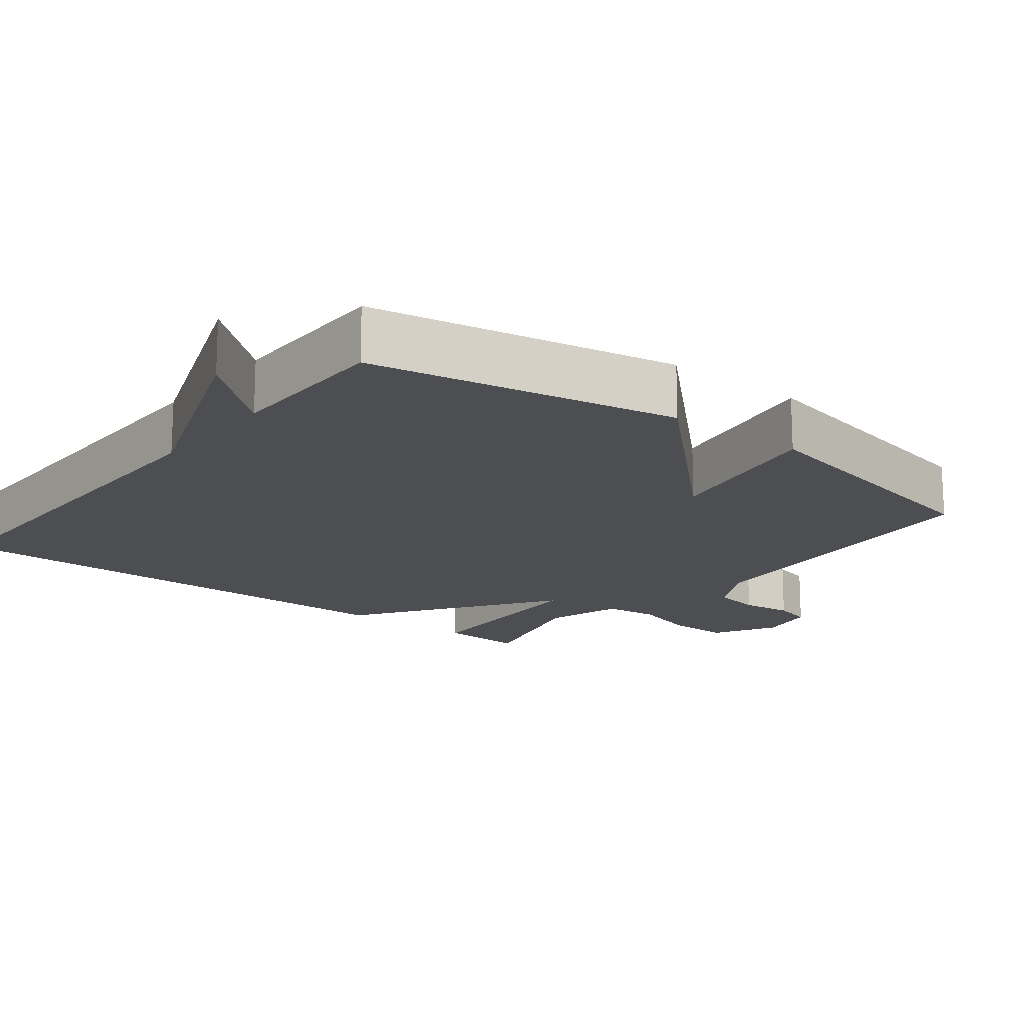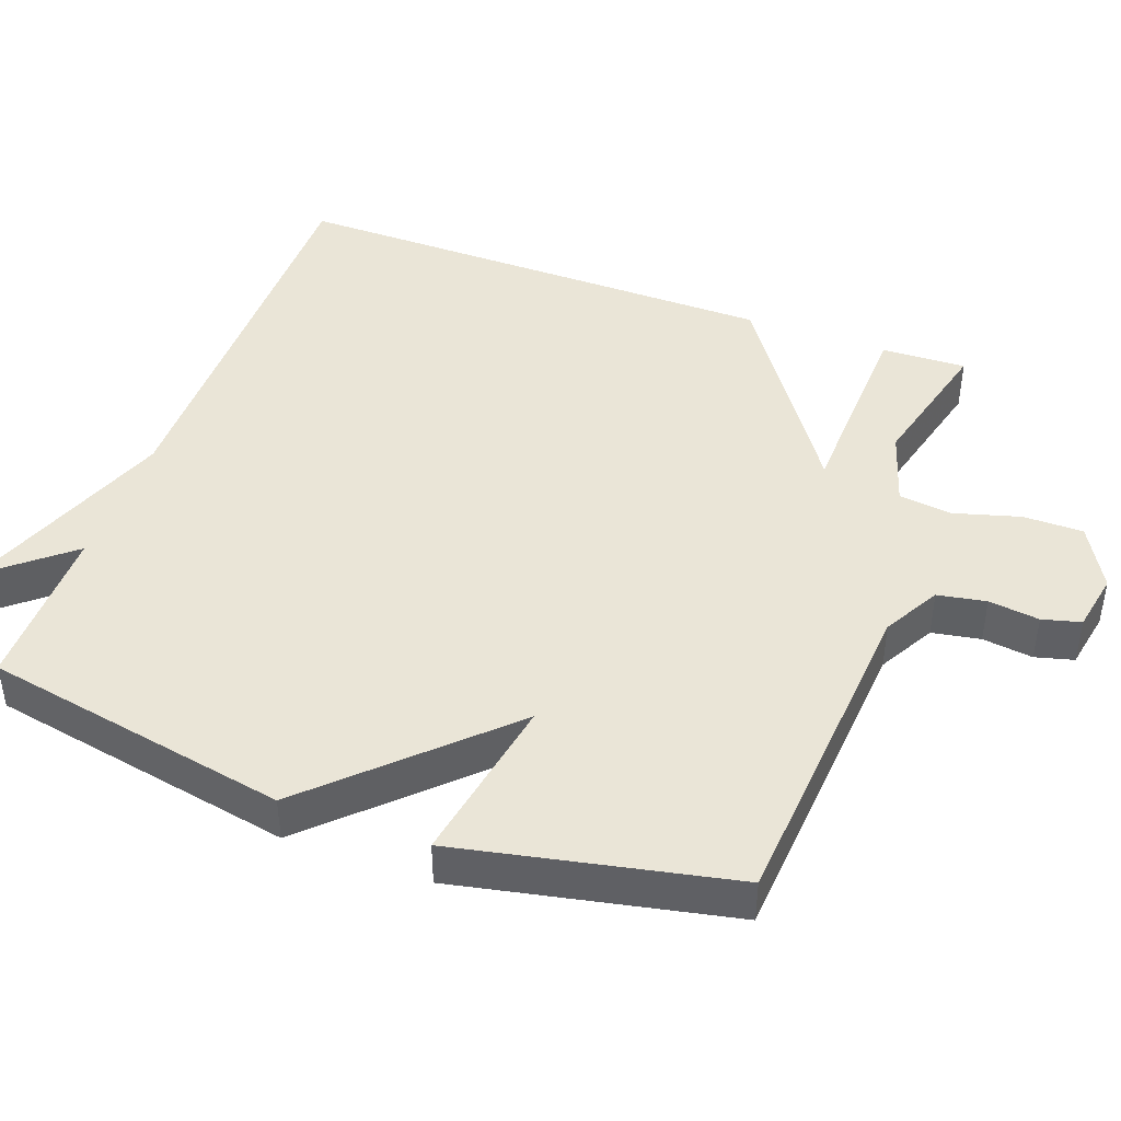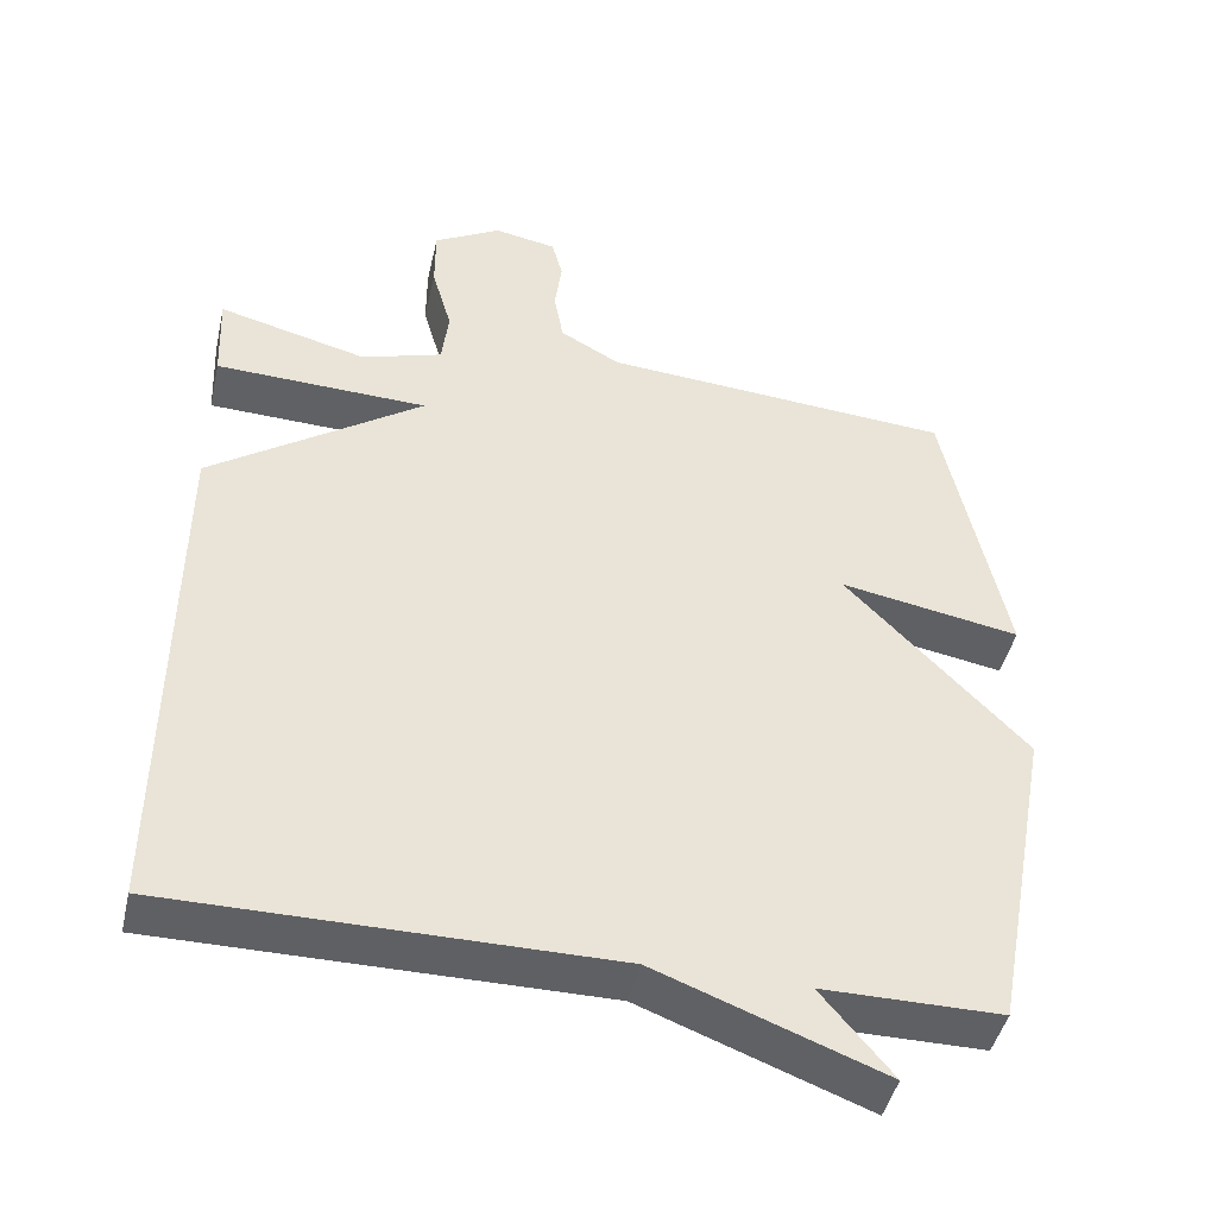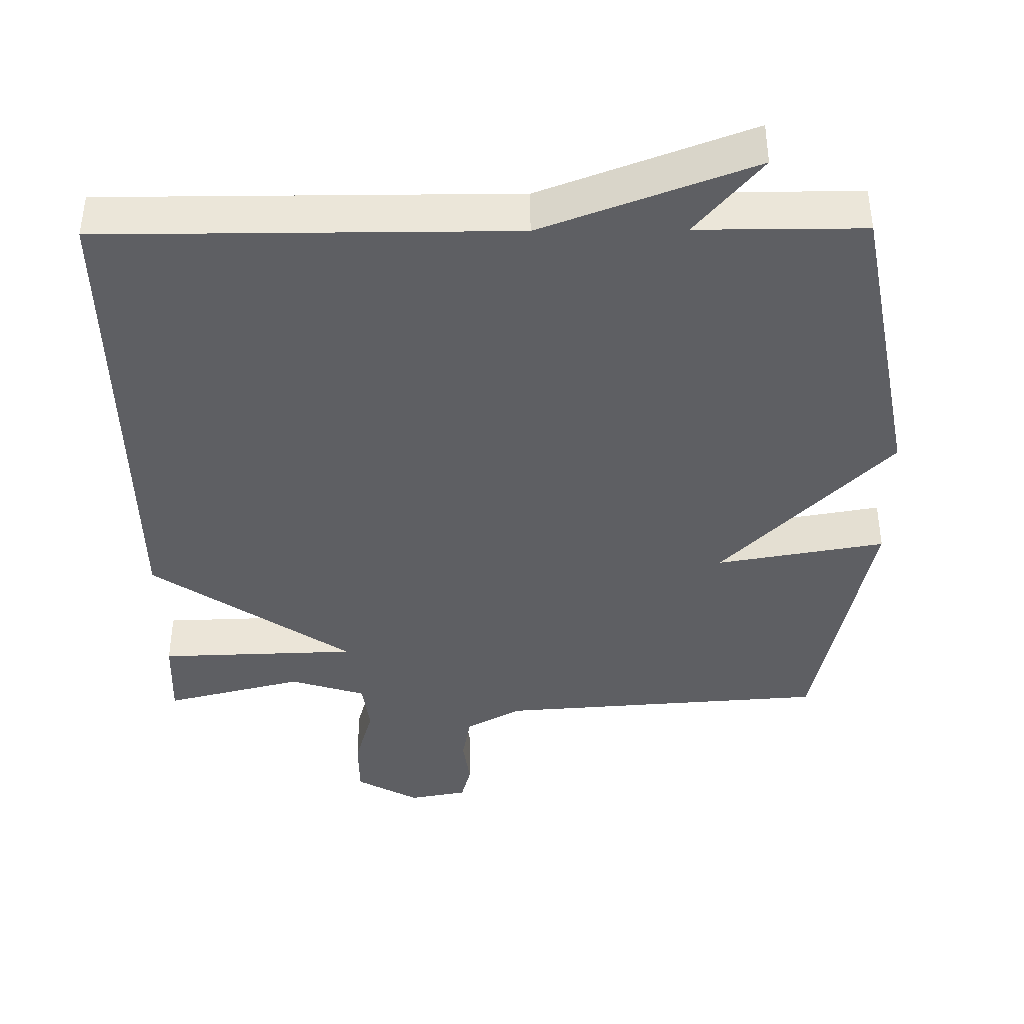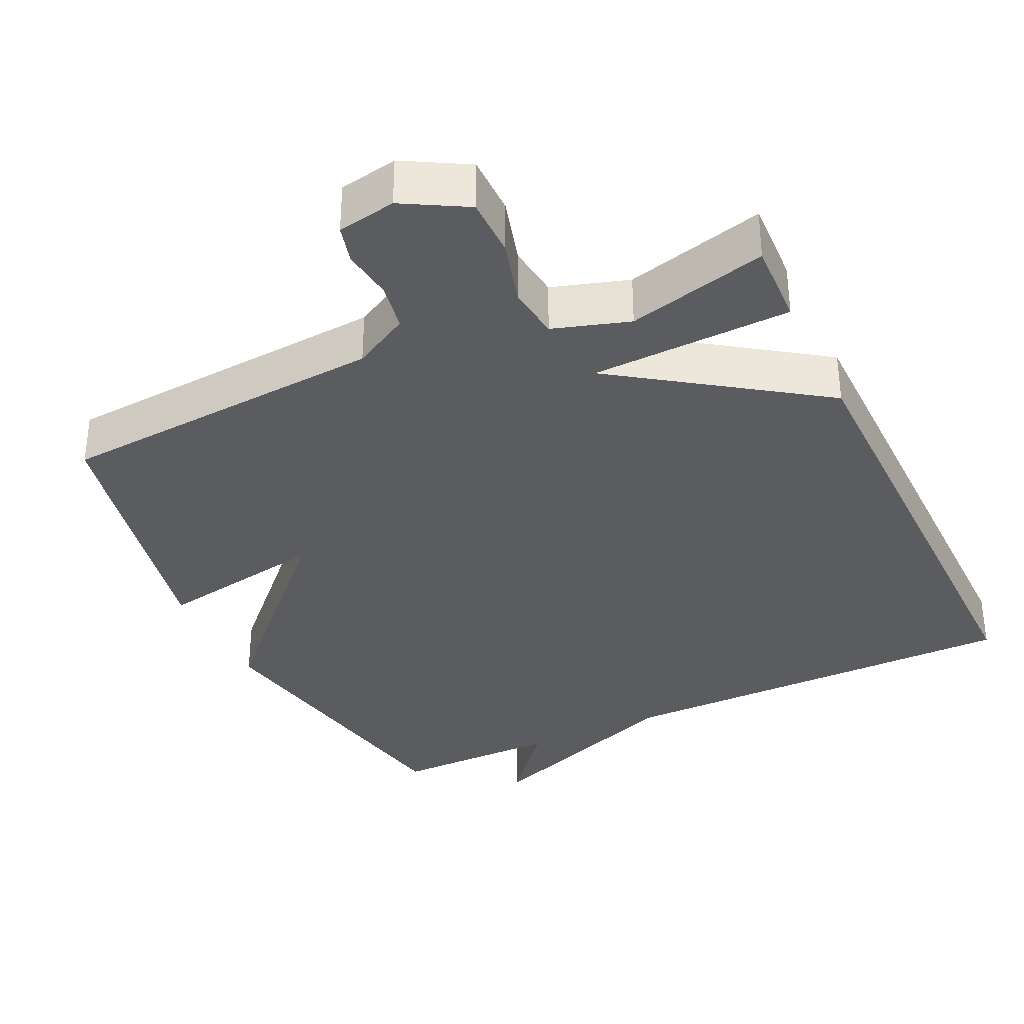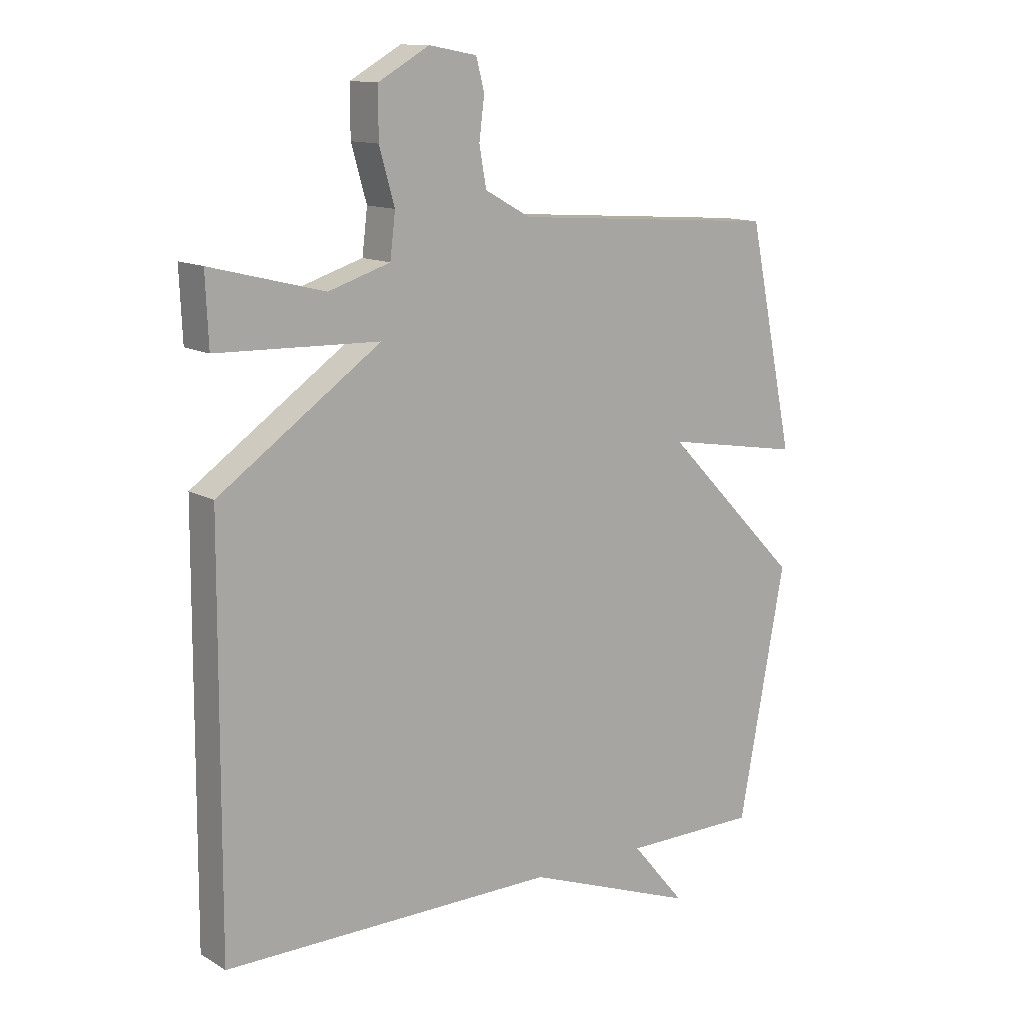
<metadata>
{"format":"obj","ext":"obj","renderer":"f3d","projection":"perspective","resolution":1024,"background":"white","views":[{"elev":-16.6,"azim":-128.2,"up":"+Y"},{"elev":44.0,"azim":-69.8,"up":"+Y"},{"elev":-44.8,"azim":167.2,"up":"+Z"},{"elev":-40.5,"azim":-179.4,"up":"+Y"},{"elev":-34.8,"azim":25.4,"up":"+Y"},{"elev":12.9,"azim":142.5,"up":"+Z"}]}
</metadata>
<code>
v -0.5 0.07 0.5
v -0.044 0.07 0.533
v 0.034 0.07 0.576
v 0.046 0.07 0.643
v 0.037 0.07 0.713
v 0.051 0.07 0.766
v 0.132 0.07 0.781
v 0.219 0.07 0.732
v 0.219 0.07 0.649
v 0.193 0.07 0.558
v 0.202 0.07 0.484
v 0.307 0.07 0.451
v 0.5 0.07 0.5
v 0.495 0.07 0.383
v 0.219 0.07 0.374
v 0.495 0.07 0.183
v 0.5 0.07 -0.5
v -0.069 0.07 -0.5
v -0.361 0.07 -0.61
v -0.269 0.07 -0.5
v -0.5 0.07 -0.5
v -0.579 0.07 -0.078
v -0.345 0.07 0.163
v -0.579 0.07 0.122
v -0.5 0 0.5
v -0.044 0 0.533
v 0.034 0 0.576
v 0.046 0 0.643
v 0.037 0 0.713
v 0.051 0 0.766
v 0.132 0 0.781
v 0.219 0 0.732
v 0.219 0 0.649
v 0.193 0 0.558
v 0.202 0 0.484
v 0.307 0 0.451
v 0.5 0 0.5
v 0.495 0 0.383
v 0.219 0 0.374
v 0.495 0 0.183
v 0.5 0 -0.5
v -0.069 0 -0.5
v -0.361 0 -0.61
v -0.269 0 -0.5
v -0.5 0 -0.5
v -0.579 0 -0.078
v -0.345 0 0.163
v -0.579 0 0.122
f 23 24 1 2
f 20 21 22 23
f 20 23 2 3
f 18 19 20
f 18 20 3
f 15 16 17 18
f 15 18 3 4
f 12 13 14 15
f 11 12 15
f 5 6 7
f 4 5 7
f 15 4 7
f 11 15 7
f 10 11 7
f 7 8 9 10
f 26 25 48 47
f 47 46 45 44
f 27 26 47 44
f 44 43 42
f 27 44 42
f 42 41 40 39
f 28 27 42 39
f 39 38 37 36
f 39 36 35
f 31 30 29
f 31 29 28
f 31 28 39
f 31 39 35
f 31 35 34
f 34 33 32 31
f 1 25 26 2
f 2 26 27 3
f 3 27 28 4
f 4 28 29 5
f 5 29 30 6
f 6 30 31 7
f 7 31 32 8
f 8 32 33 9
f 9 33 34 10
f 10 34 35 11
f 11 35 36 12
f 12 36 37 13
f 13 37 38 14
f 14 38 39 15
f 15 39 40 16
f 16 40 41 17
f 17 41 42 18
f 18 42 43 19
f 19 43 44 20
f 20 44 45 21
f 21 45 46 22
f 22 46 47 23
f 23 47 48 24
f 24 48 25 1

</code>
